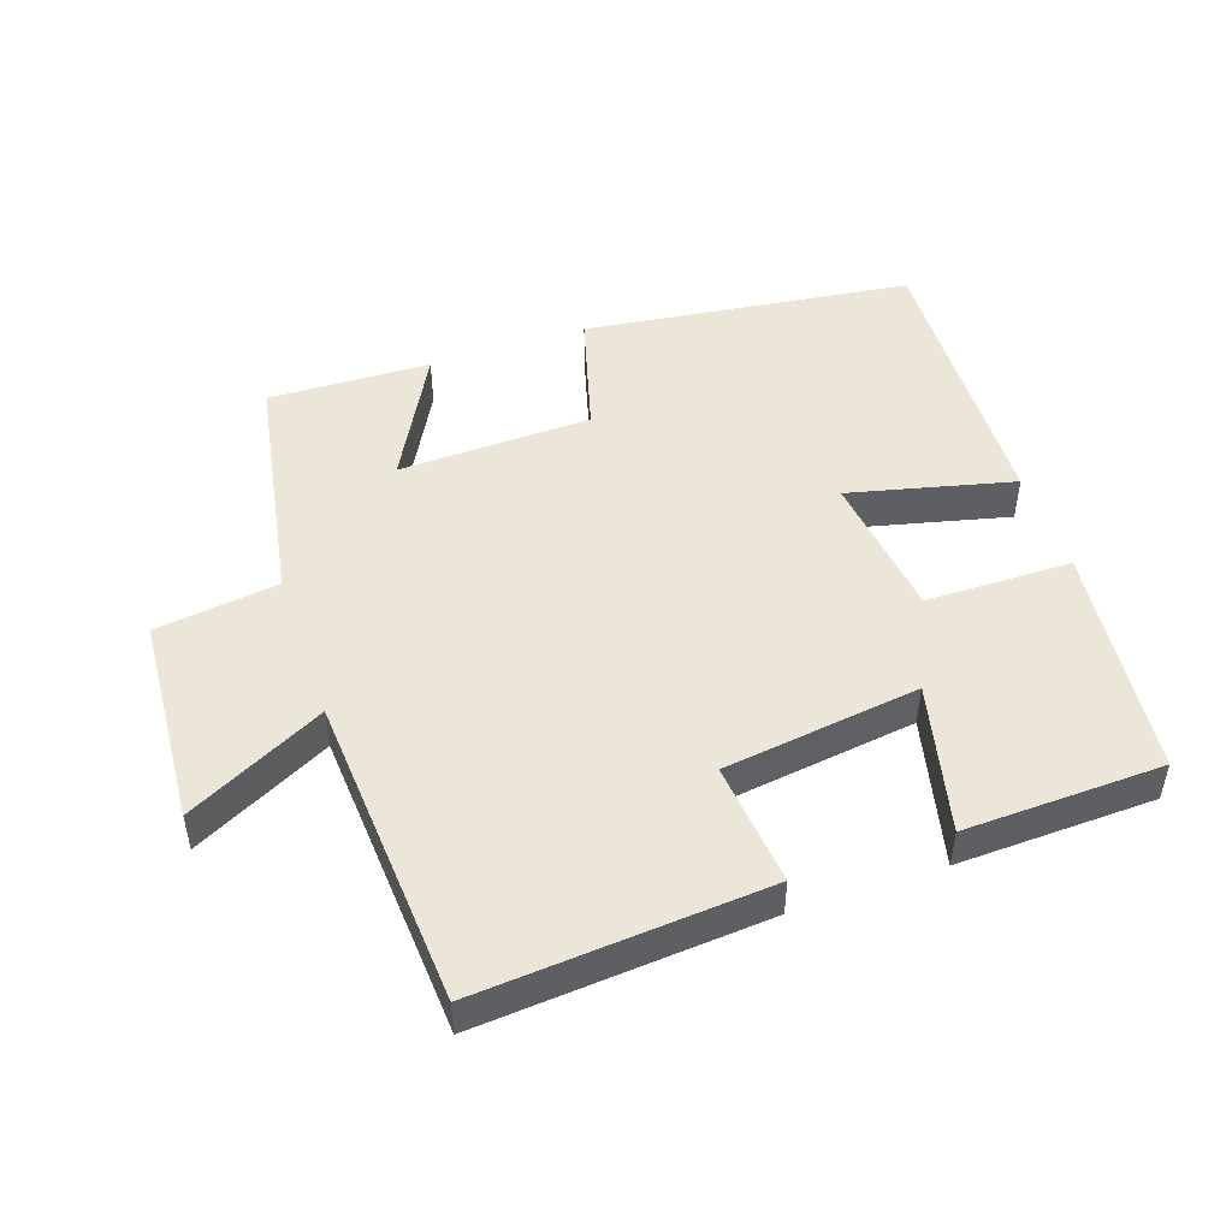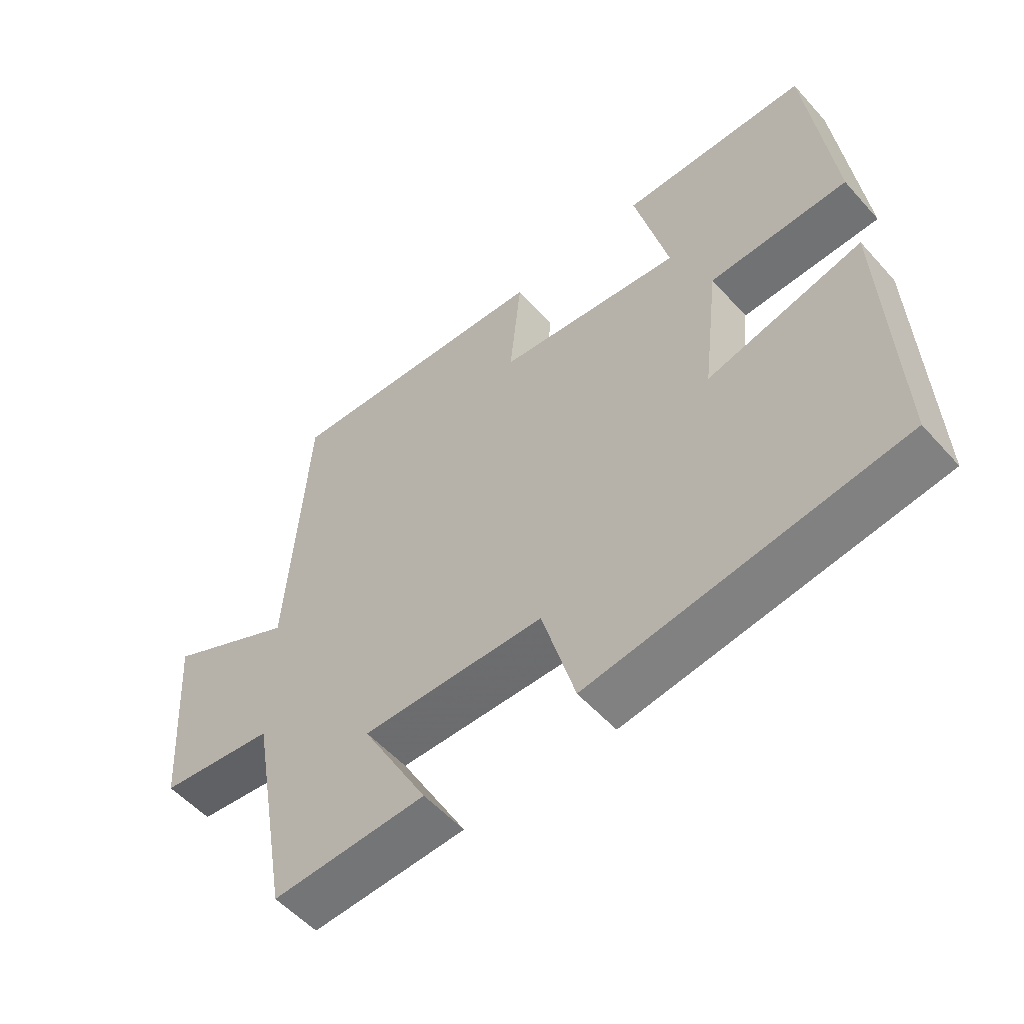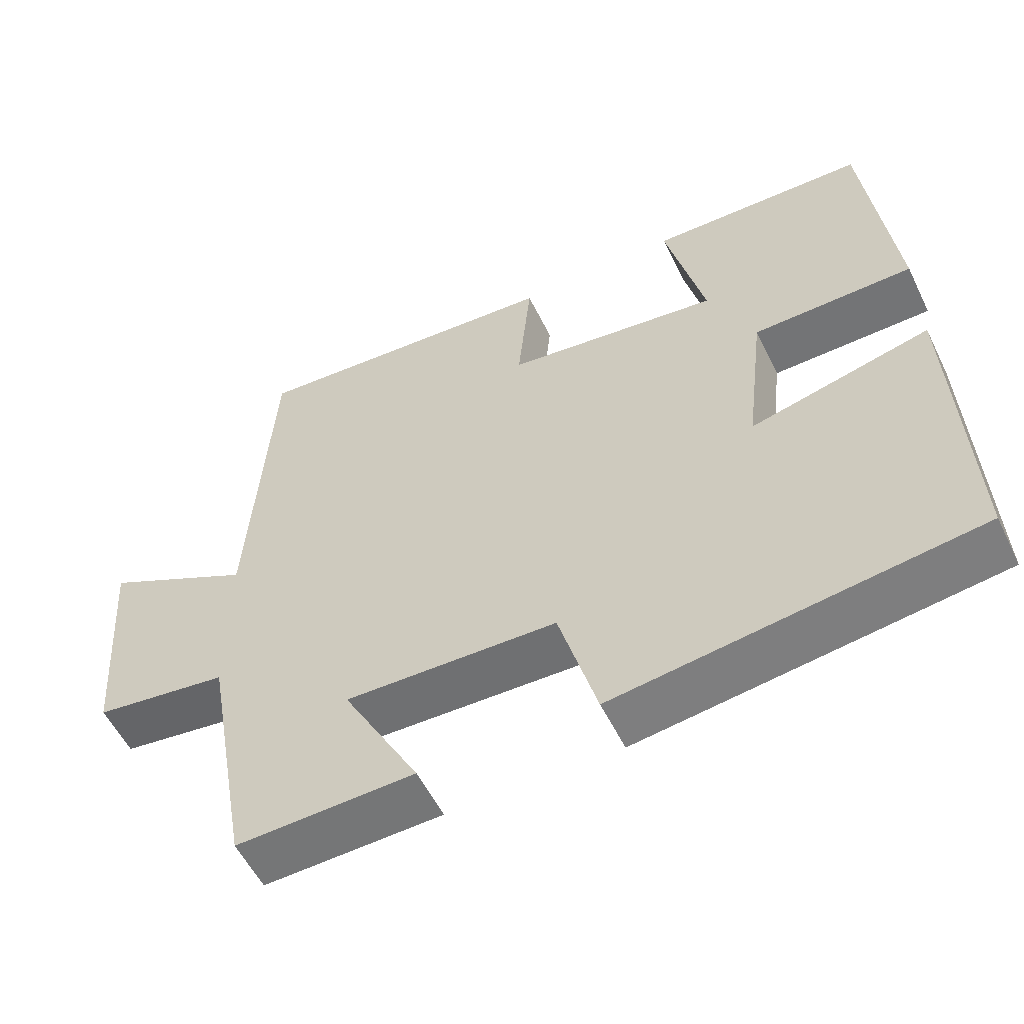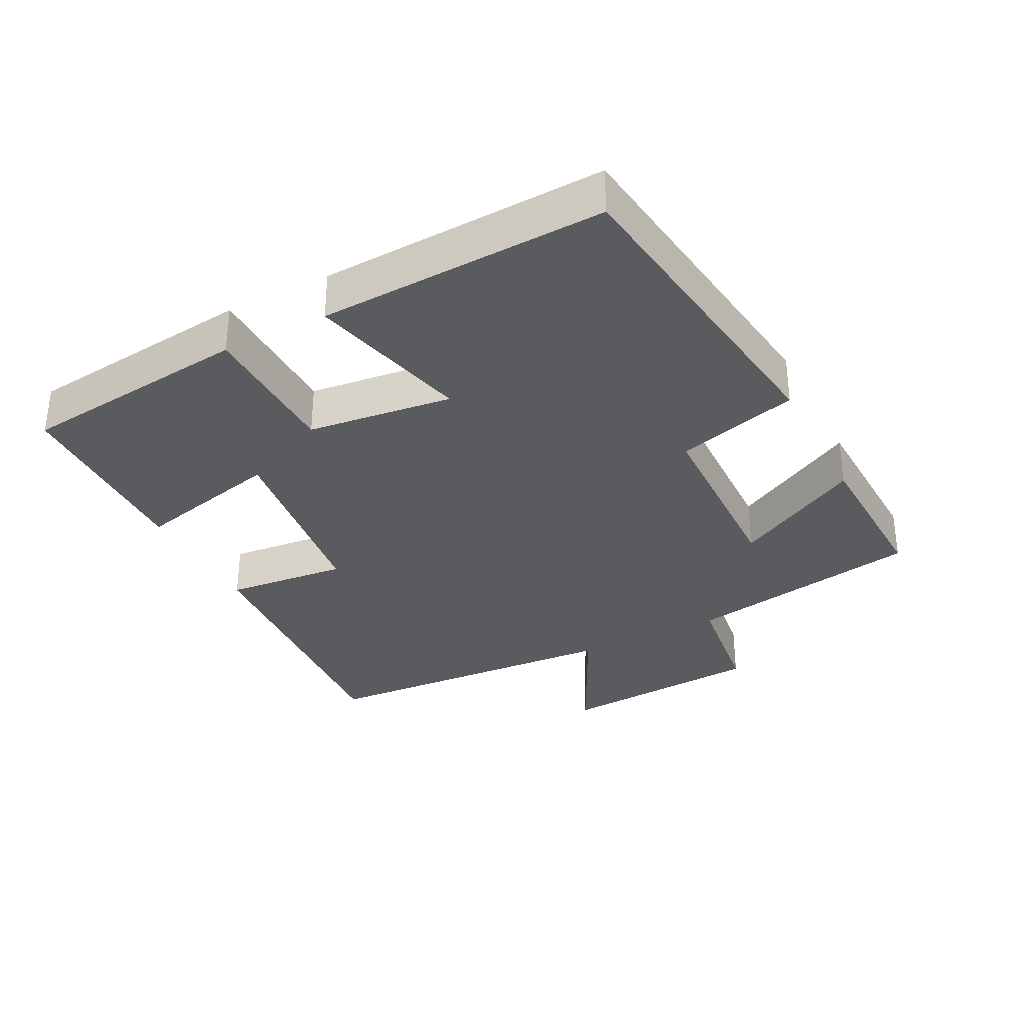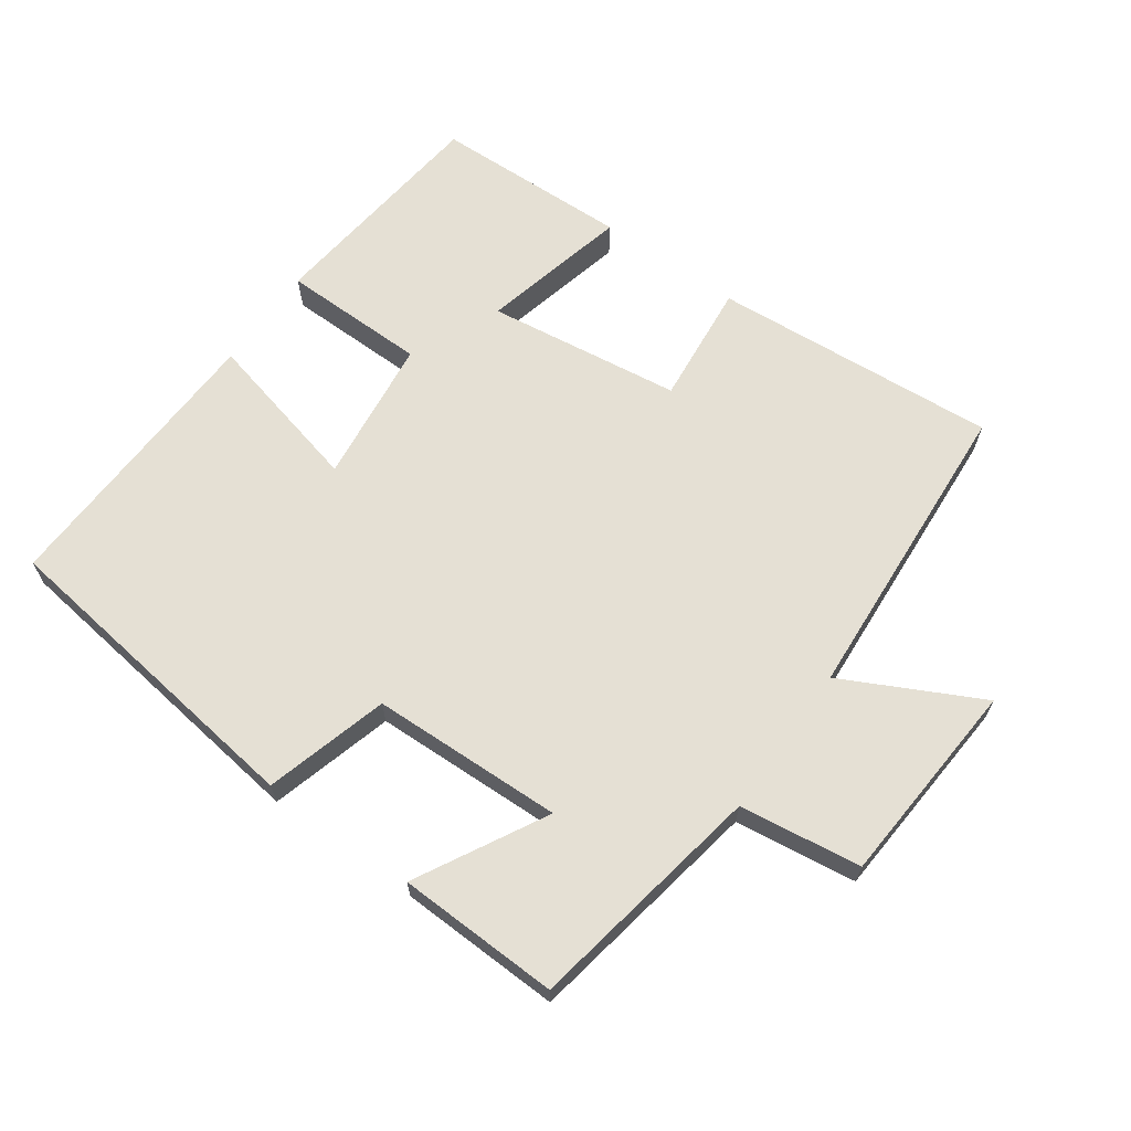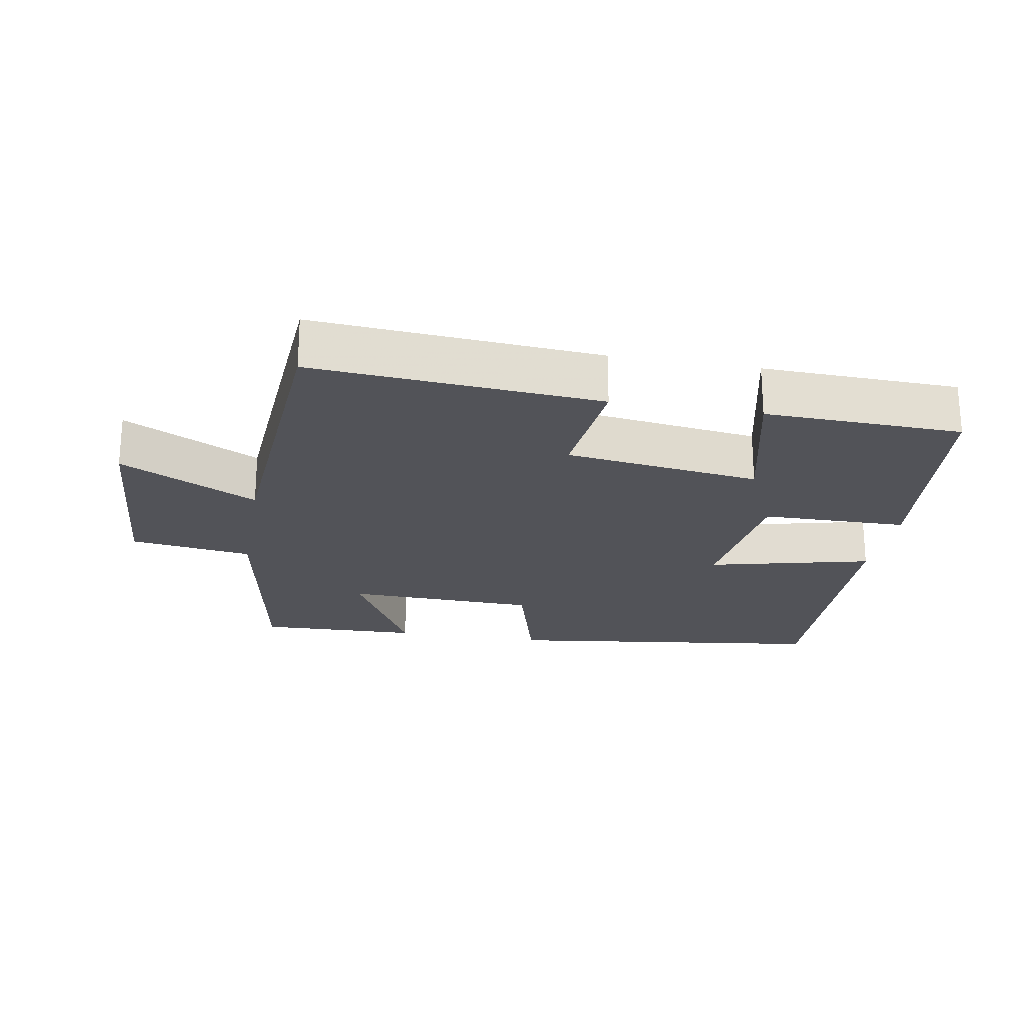
<metadata>
{"format":"obj","ext":"obj","renderer":"f3d","projection":"perspective","resolution":1024,"background":"white","views":[{"elev":48.7,"azim":-19.0,"up":"+Y"},{"elev":-55.0,"azim":41.1,"up":"+Z"},{"elev":-55.7,"azim":25.9,"up":"+Z"},{"elev":-33.0,"azim":117.3,"up":"+Y"},{"elev":65.6,"azim":-144.6,"up":"+Y"},{"elev":-22.6,"azim":-10.1,"up":"+Y"}]}
</metadata>
<code>
v 0.462 0.07 0.492
v 0.5 0.07 0.149
v 0.285 0.07 0.146
v 0.259 0.07 -0.07
v 0.5 0.07 -0.011
v 0.516 0.07 -0.436
v 0.034 0.07 -0.5
v -0.017 0.07 -0.318
v -0.301 0.07 -0.31
v -0.198 0.07 -0.5
v -0.437 0.07 -0.508
v -0.5 0.07 -0.156
v -0.68 0.07 -0.132
v -0.702 0.07 0.174
v -0.5 0.07 0.072
v -0.47 0.07 0.531
v -0.047 0.07 0.5
v -0.065 0.07 0.319
v 0.223 0.07 0.281
v 0.171 0.07 0.5
v 0.462 0 0.492
v 0.5 0 0.149
v 0.285 0 0.146
v 0.259 0 -0.07
v 0.5 0 -0.011
v 0.516 0 -0.436
v 0.034 0 -0.5
v -0.017 0 -0.318
v -0.301 0 -0.31
v -0.198 0 -0.5
v -0.437 0 -0.508
v -0.5 0 -0.156
v -0.68 0 -0.132
v -0.702 0 0.174
v -0.5 0 0.072
v -0.47 0 0.531
v -0.047 0 0.5
v -0.065 0 0.319
v 0.223 0 0.281
v 0.171 0 0.5
f 19 20 1 2
f 18 19 2 3
f 15 16 17 18
f 15 18 3 4
f 12 13 14 15
f 12 15 4
f 9 10 11 12
f 8 9 12 4
f 6 7 8
f 4 5 6 8
f 22 21 40 39
f 23 22 39 38
f 38 37 36 35
f 24 23 38 35
f 35 34 33 32
f 24 35 32
f 32 31 30 29
f 24 32 29 28
f 28 27 26
f 28 26 25 24
f 1 21 22 2
f 2 22 23 3
f 3 23 24 4
f 4 24 25 5
f 5 25 26 6
f 6 26 27 7
f 7 27 28 8
f 8 28 29 9
f 9 29 30 10
f 10 30 31 11
f 11 31 32 12
f 12 32 33 13
f 13 33 34 14
f 14 34 35 15
f 15 35 36 16
f 16 36 37 17
f 17 37 38 18
f 18 38 39 19
f 19 39 40 20
f 20 40 21 1

</code>
